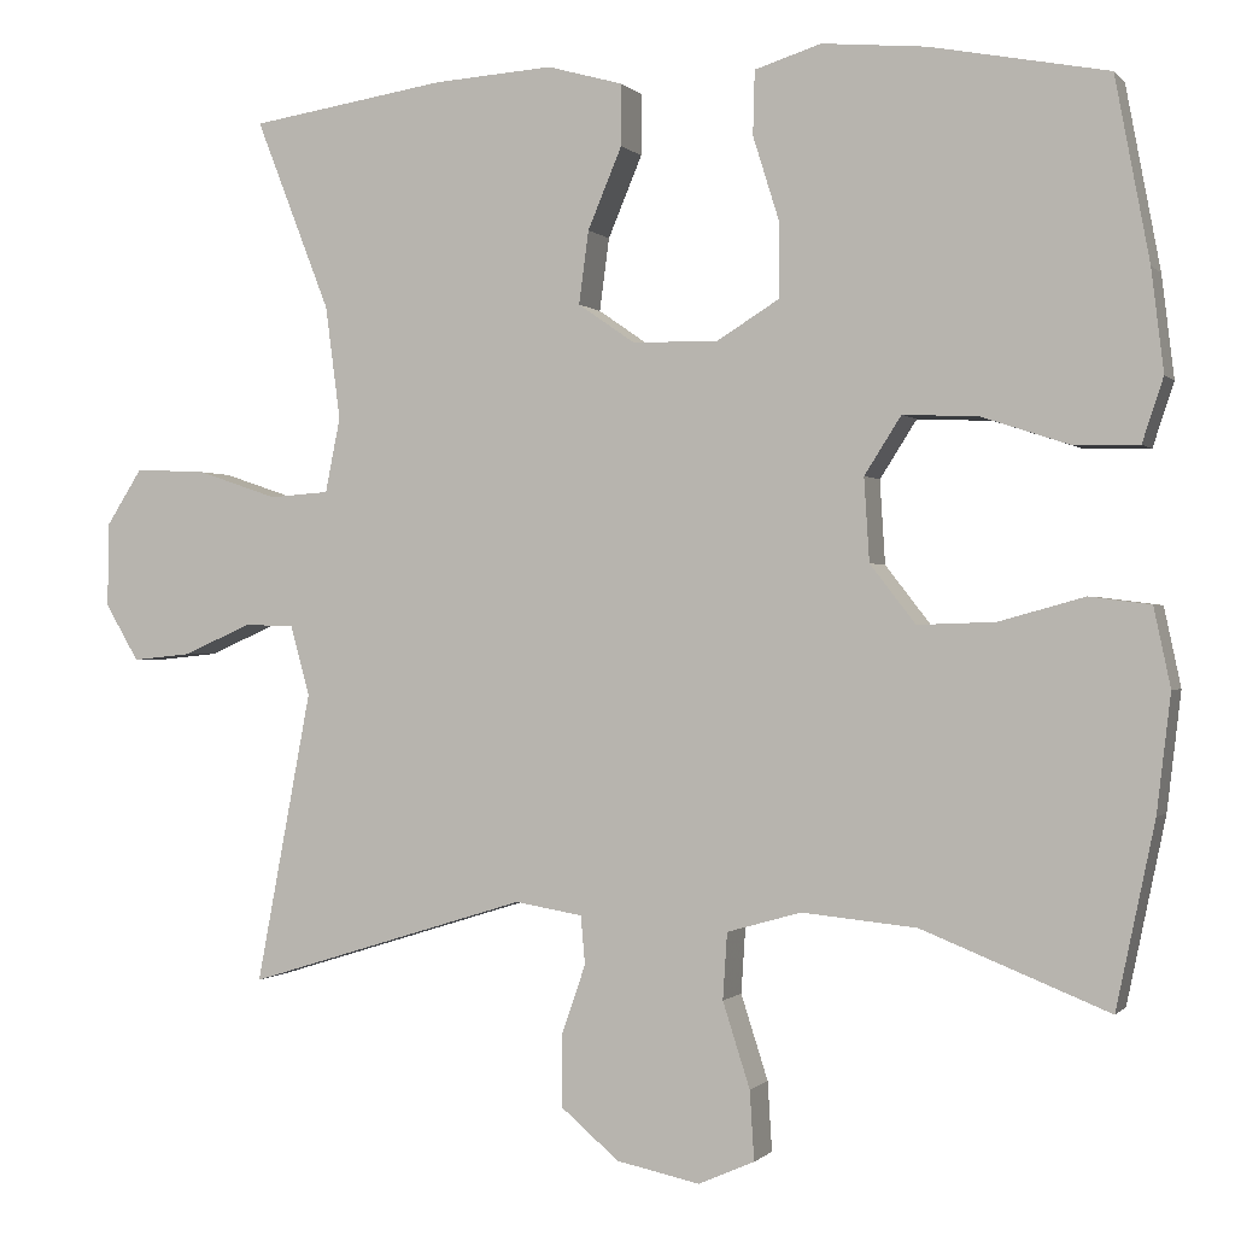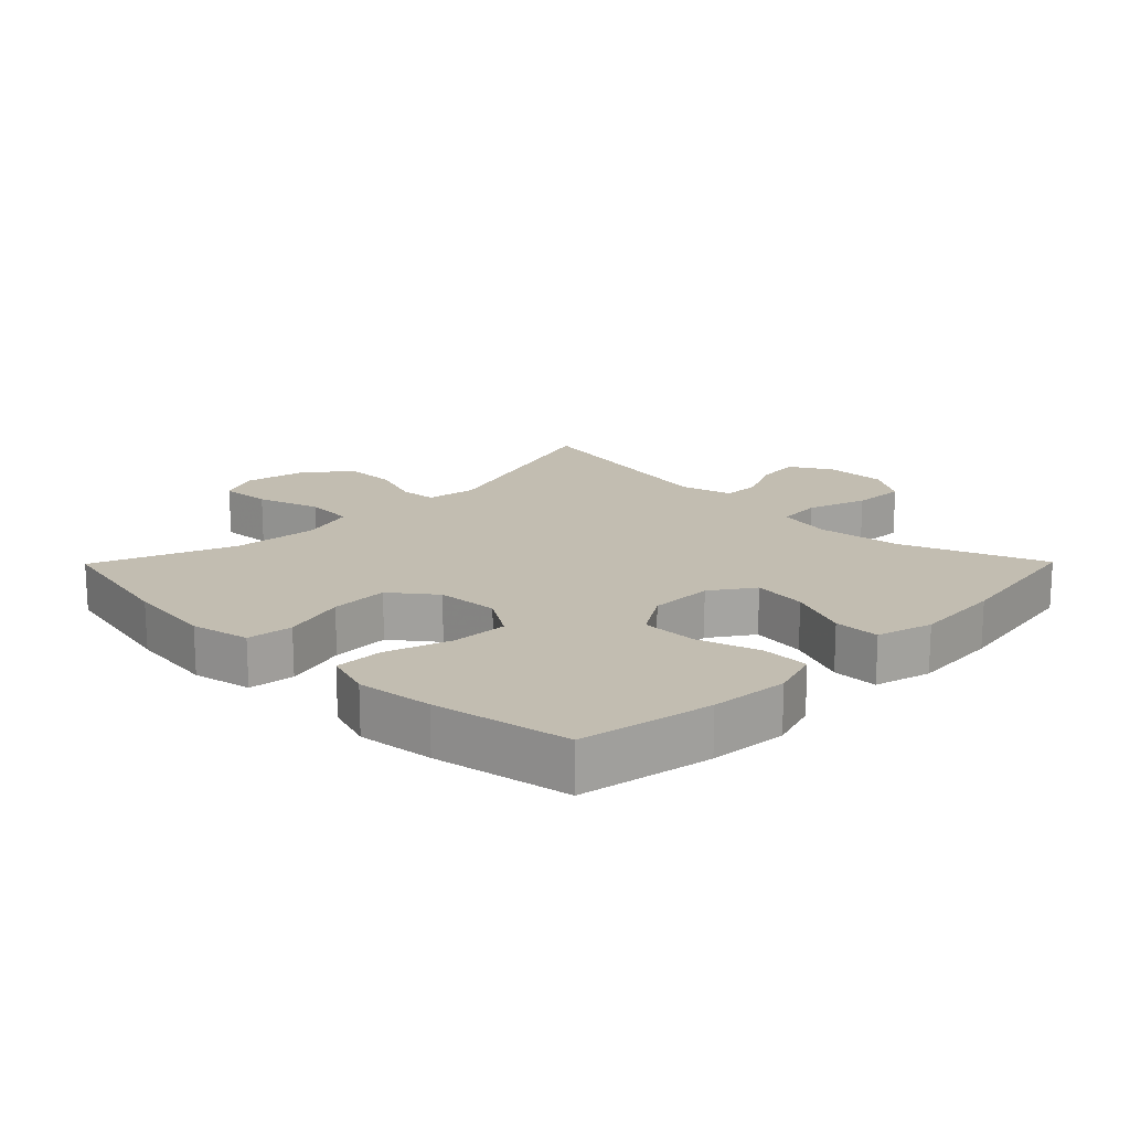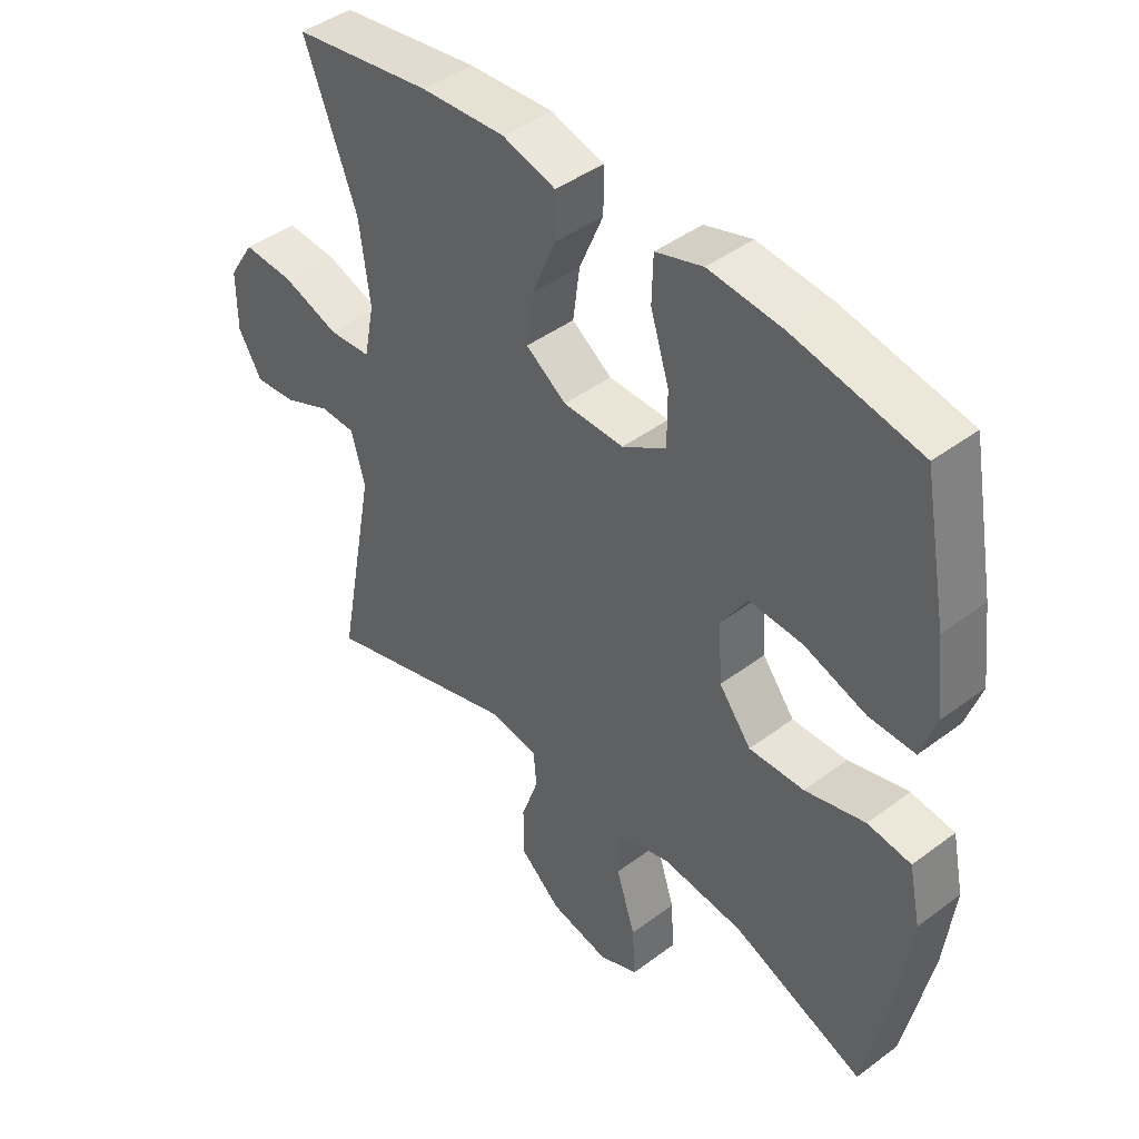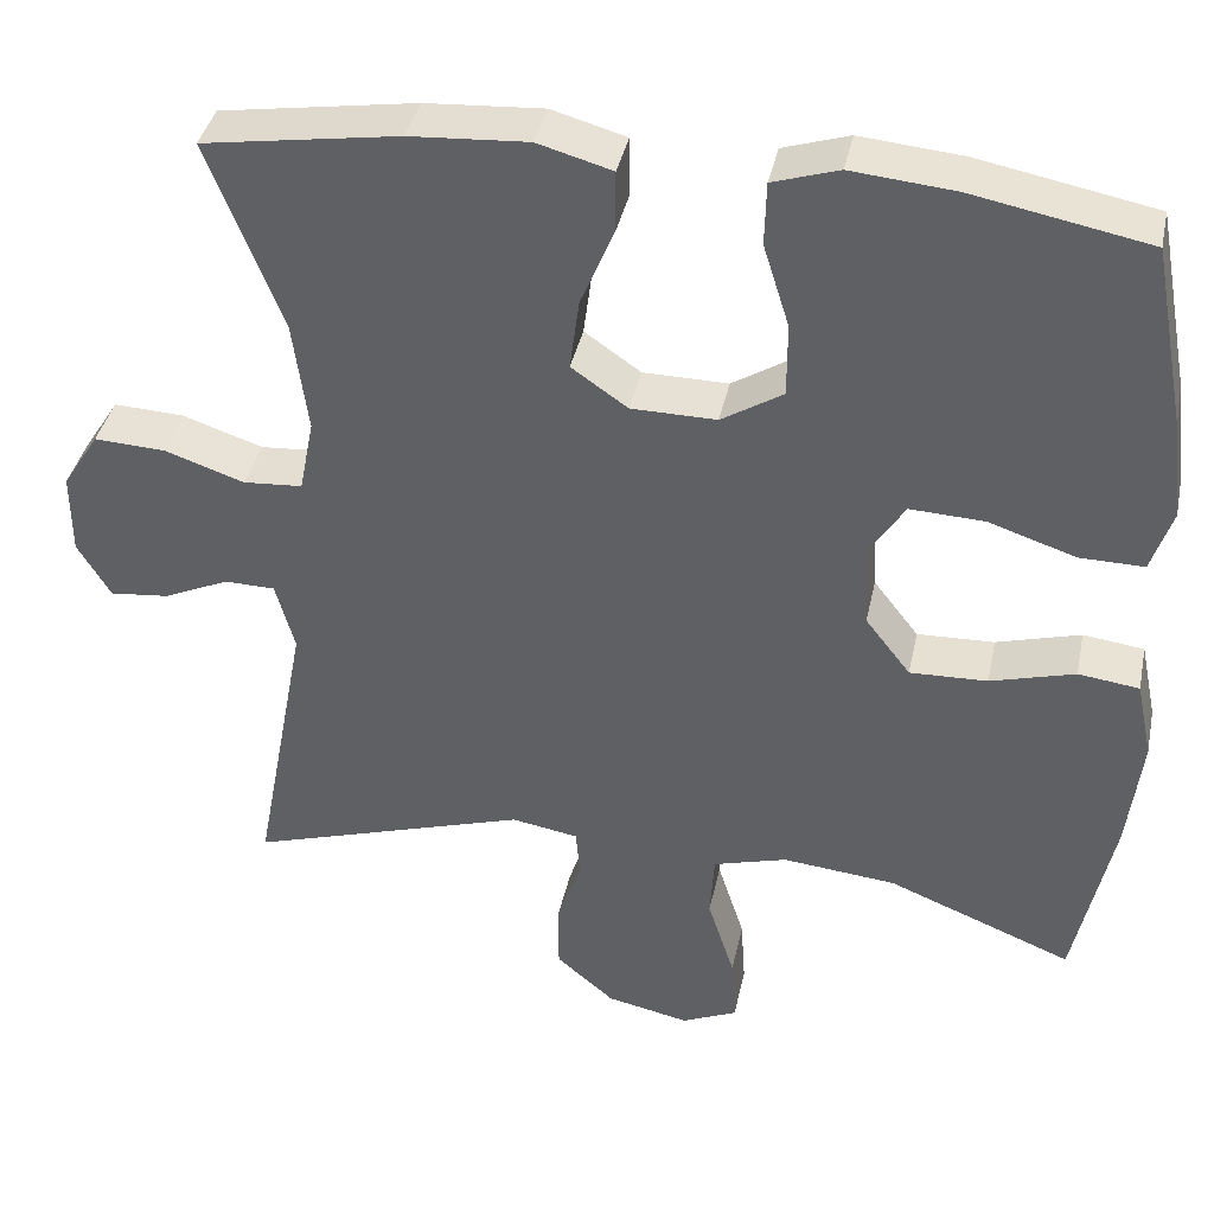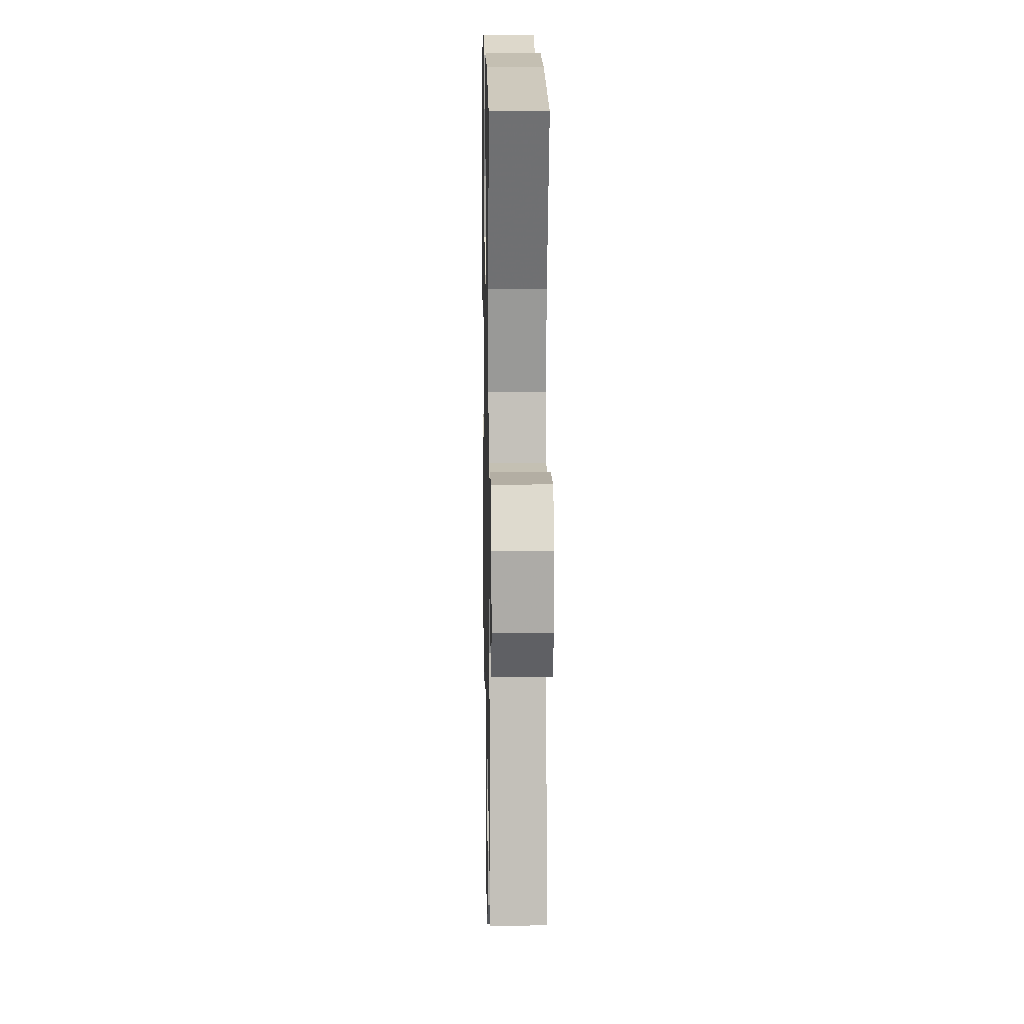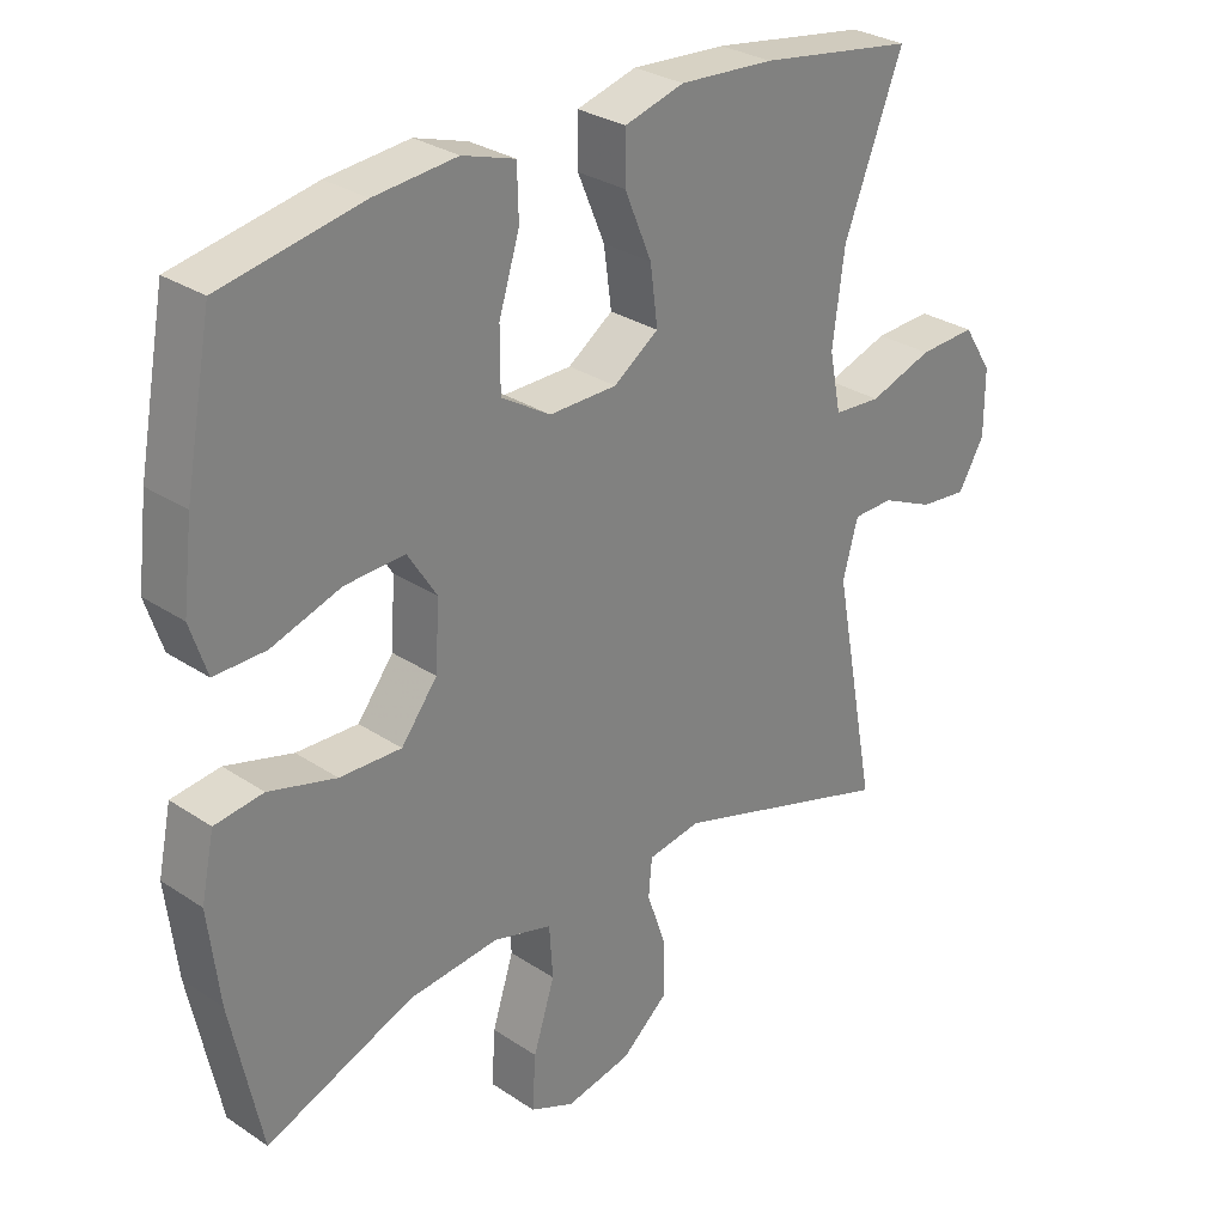
<metadata>
{"format":"obj","ext":"obj","renderer":"f3d","projection":"perspective","resolution":1024,"background":"white","views":[{"elev":-0.4,"azim":-160.8,"up":"+Z"},{"elev":17.0,"azim":-45.4,"up":"+Y"},{"elev":43.8,"azim":-131.3,"up":"+Z"},{"elev":38.8,"azim":-168.2,"up":"+Z"},{"elev":13.8,"azim":88.9,"up":"+Z"},{"elev":29.4,"azim":-45.5,"up":"+Z"}]}
</metadata>
<code>
v -0.5 0.07 -0.5
v -0.544 0.07 -0.29
v -0.56 0.07 -0.156
v -0.541 0.07 -0.066
v -0.471 0.07 -0.057
v -0.374 0.07 -0.084
v -0.285 0.07 -0.087
v -0.233 0.07 -0.02
v -0.227 0.07 0.075
v -0.269 0.07 0.141
v -0.355 0.07 0.137
v -0.455 0.07 0.104
v -0.529 0.07 0.103
v -0.553 0.07 0.176
v -0.539 0.07 0.292
v -0.5 0.07 0.5
v -0.298 0.07 0.539
v -0.179 0.07 0.55
v -0.103 0.07 0.526
v -0.101 0.07 0.453
v -0.131 0.07 0.357
v -0.131 0.07 0.272
v -0.06 0.07 0.228
v 0.038 0.07 0.229
v 0.103 0.07 0.274
v 0.092 0.07 0.357
v 0.053 0.07 0.45
v 0.053 0.07 0.52
v 0.139 0.07 0.544
v 0.275 0.07 0.535
v 0.5 0.07 0.5
v 0.415 0.07 0.282
v 0.398 0.07 0.153
v 0.415 0.07 0.068
v 0.483 0.07 0.063
v 0.575 0.07 0.094
v 0.657 0.07 0.098
v 0.699 0.07 0.032
v 0.699 0.07 -0.063
v 0.661 0.07 -0.127
v 0.593 0.07 -0.12
v 0.517 0.07 -0.086
v 0.459 0.07 -0.087
v 0.437 0.07 -0.167
v 0.5 0.07 -0.5
v 0.178 0.07 -0.4
v 0.101 0.07 -0.413
v 0.096 0.07 -0.468
v 0.124 0.07 -0.549
v 0.124 0.07 -0.629
v 0.057 0.07 -0.686
v -0.038 0.07 -0.706
v -0.102 0.07 -0.678
v -0.097 0.07 -0.599
v -0.066 0.07 -0.502
v -0.071 0.07 -0.426
v -0.156 0.07 -0.402
v -0.287 0.07 -0.415
v -0.5 0 -0.5
v -0.544 0 -0.29
v -0.56 0 -0.156
v -0.541 0 -0.066
v -0.471 0 -0.057
v -0.374 0 -0.084
v -0.285 0 -0.087
v -0.233 0 -0.02
v -0.227 0 0.075
v -0.269 0 0.141
v -0.355 0 0.137
v -0.455 0 0.104
v -0.529 0 0.103
v -0.553 0 0.176
v -0.539 0 0.292
v -0.5 0 0.5
v -0.298 0 0.539
v -0.179 0 0.55
v -0.103 0 0.526
v -0.101 0 0.453
v -0.131 0 0.357
v -0.131 0 0.272
v -0.06 0 0.228
v 0.038 0 0.229
v 0.103 0 0.274
v 0.092 0 0.357
v 0.053 0 0.45
v 0.053 0 0.52
v 0.139 0 0.544
v 0.275 0 0.535
v 0.5 0 0.5
v 0.415 0 0.282
v 0.398 0 0.153
v 0.415 0 0.068
v 0.483 0 0.063
v 0.575 0 0.094
v 0.657 0 0.098
v 0.699 0 0.032
v 0.699 0 -0.063
v 0.661 0 -0.127
v 0.593 0 -0.12
v 0.517 0 -0.086
v 0.459 0 -0.087
v 0.437 0 -0.167
v 0.5 0 -0.5
v 0.178 0 -0.4
v 0.101 0 -0.413
v 0.096 0 -0.468
v 0.124 0 -0.549
v 0.124 0 -0.629
v 0.057 0 -0.686
v -0.038 0 -0.706
v -0.102 0 -0.678
v -0.097 0 -0.599
v -0.066 0 -0.502
v -0.071 0 -0.426
v -0.156 0 -0.402
v -0.287 0 -0.415
f 53 54 55
f 52 53 55
f 51 52 55
f 50 51 55
f 49 50 55
f 48 49 55
f 47 48 55 56
f 46 47 56 57
f 44 45 46
f 43 44 46 57
f 40 41 42
f 39 40 42
f 38 39 42
f 37 38 42
f 36 37 42
f 35 36 42
f 34 35 42 43
f 30 31 32
f 29 30 32
f 28 29 32
f 27 28 32
f 26 27 32
f 25 26 32 33
f 24 25 33 34
f 19 20 21
f 18 19 21
f 17 18 21
f 16 17 21
f 15 16 21
f 14 15 21
f 13 14 21
f 12 13 21
f 11 12 21
f 10 11 21 22
f 9 10 22 23
f 4 5 6
f 3 4 6
f 2 3 6
f 1 2 6
f 58 1 6
f 58 6 7
f 57 58 7 8
f 34 43 57
f 24 34 57
f 23 24 57
f 9 23 57
f 8 9 57
f 113 112 111
f 113 111 110
f 113 110 109
f 113 109 108
f 113 108 107
f 113 107 106
f 114 113 106 105
f 115 114 105 104
f 104 103 102
f 115 104 102 101
f 100 99 98
f 100 98 97
f 100 97 96
f 100 96 95
f 100 95 94
f 100 94 93
f 101 100 93 92
f 90 89 88
f 90 88 87
f 90 87 86
f 90 86 85
f 90 85 84
f 91 90 84 83
f 92 91 83 82
f 79 78 77
f 79 77 76
f 79 76 75
f 79 75 74
f 79 74 73
f 79 73 72
f 79 72 71
f 79 71 70
f 79 70 69
f 80 79 69 68
f 81 80 68 67
f 64 63 62
f 64 62 61
f 64 61 60
f 64 60 59
f 64 59 116
f 65 64 116
f 66 65 116 115
f 115 101 92
f 115 92 82
f 115 82 81
f 115 81 67
f 115 67 66
f 1 59 60 2
f 2 60 61 3
f 3 61 62 4
f 4 62 63 5
f 5 63 64 6
f 6 64 65 7
f 7 65 66 8
f 8 66 67 9
f 9 67 68 10
f 10 68 69 11
f 11 69 70 12
f 12 70 71 13
f 13 71 72 14
f 14 72 73 15
f 15 73 74 16
f 16 74 75 17
f 17 75 76 18
f 18 76 77 19
f 19 77 78 20
f 20 78 79 21
f 21 79 80 22
f 22 80 81 23
f 23 81 82 24
f 24 82 83 25
f 25 83 84 26
f 26 84 85 27
f 27 85 86 28
f 28 86 87 29
f 29 87 88 30
f 30 88 89 31
f 31 89 90 32
f 32 90 91 33
f 33 91 92 34
f 34 92 93 35
f 35 93 94 36
f 36 94 95 37
f 37 95 96 38
f 38 96 97 39
f 39 97 98 40
f 40 98 99 41
f 41 99 100 42
f 42 100 101 43
f 43 101 102 44
f 44 102 103 45
f 45 103 104 46
f 46 104 105 47
f 47 105 106 48
f 48 106 107 49
f 49 107 108 50
f 50 108 109 51
f 51 109 110 52
f 52 110 111 53
f 53 111 112 54
f 54 112 113 55
f 55 113 114 56
f 56 114 115 57
f 57 115 116 58
f 58 116 59 1

</code>
